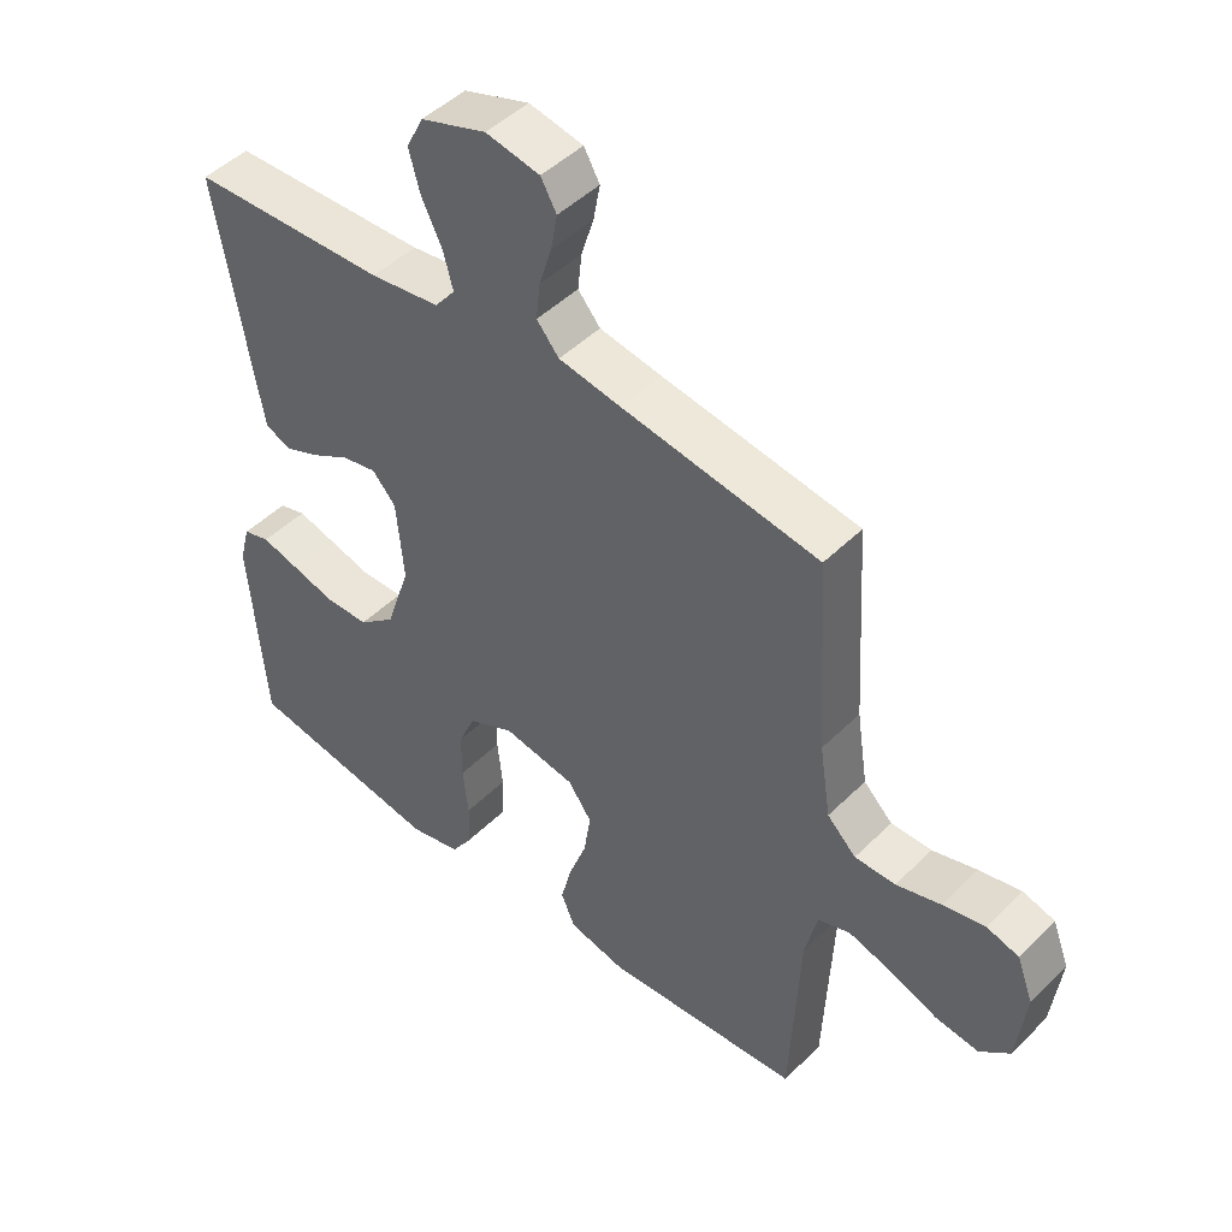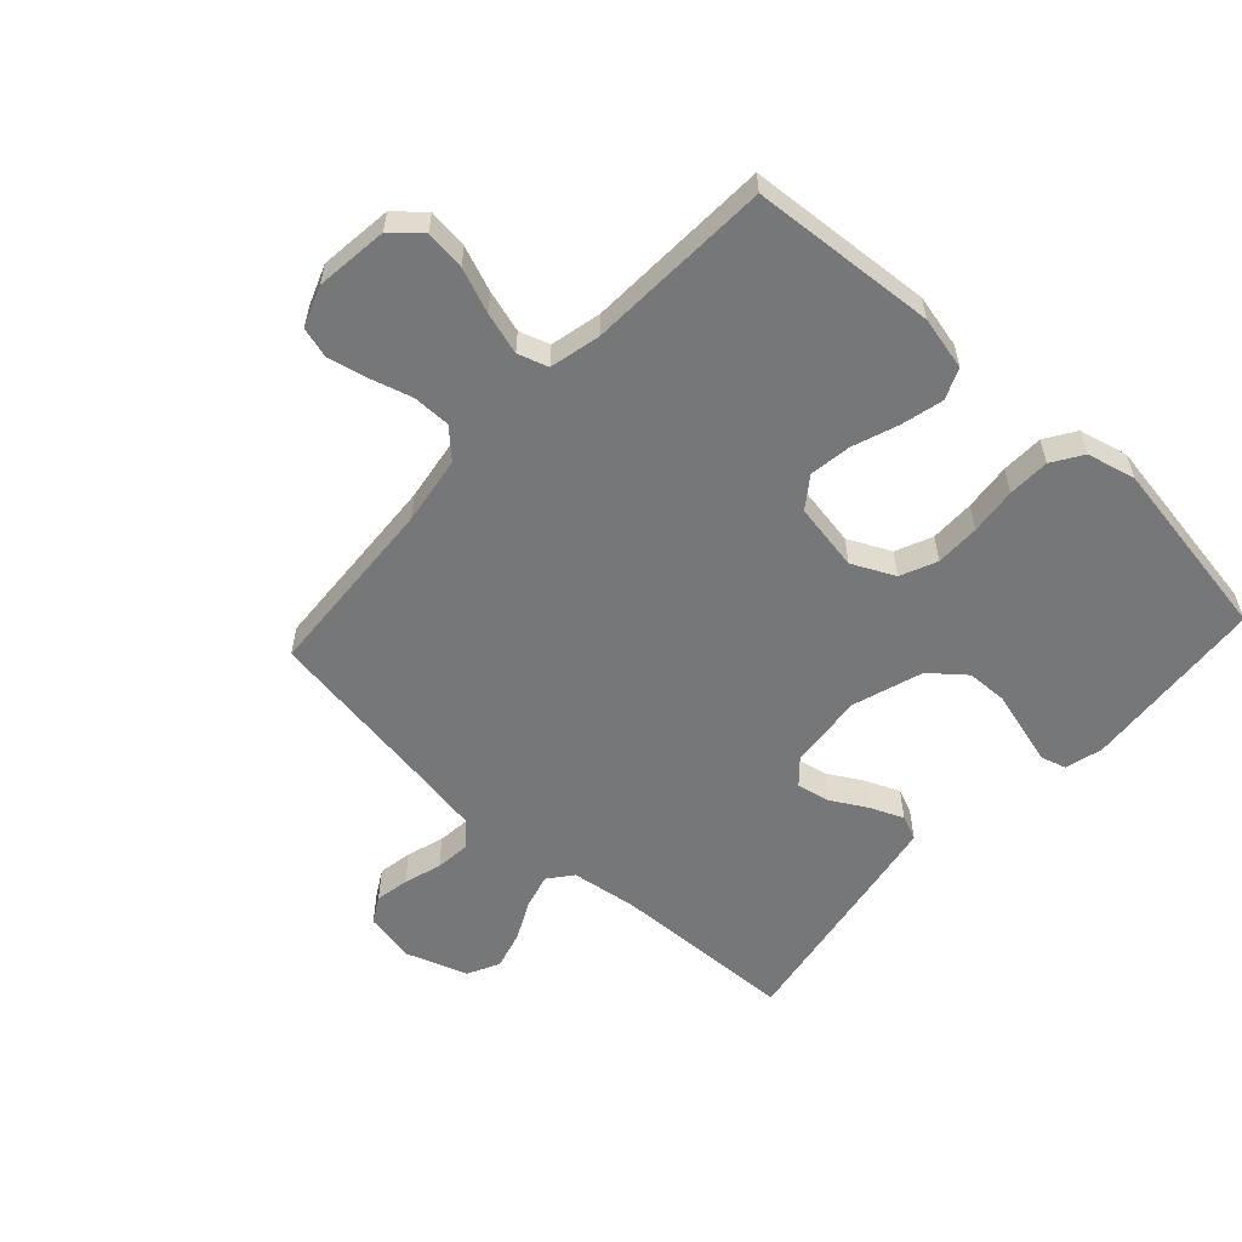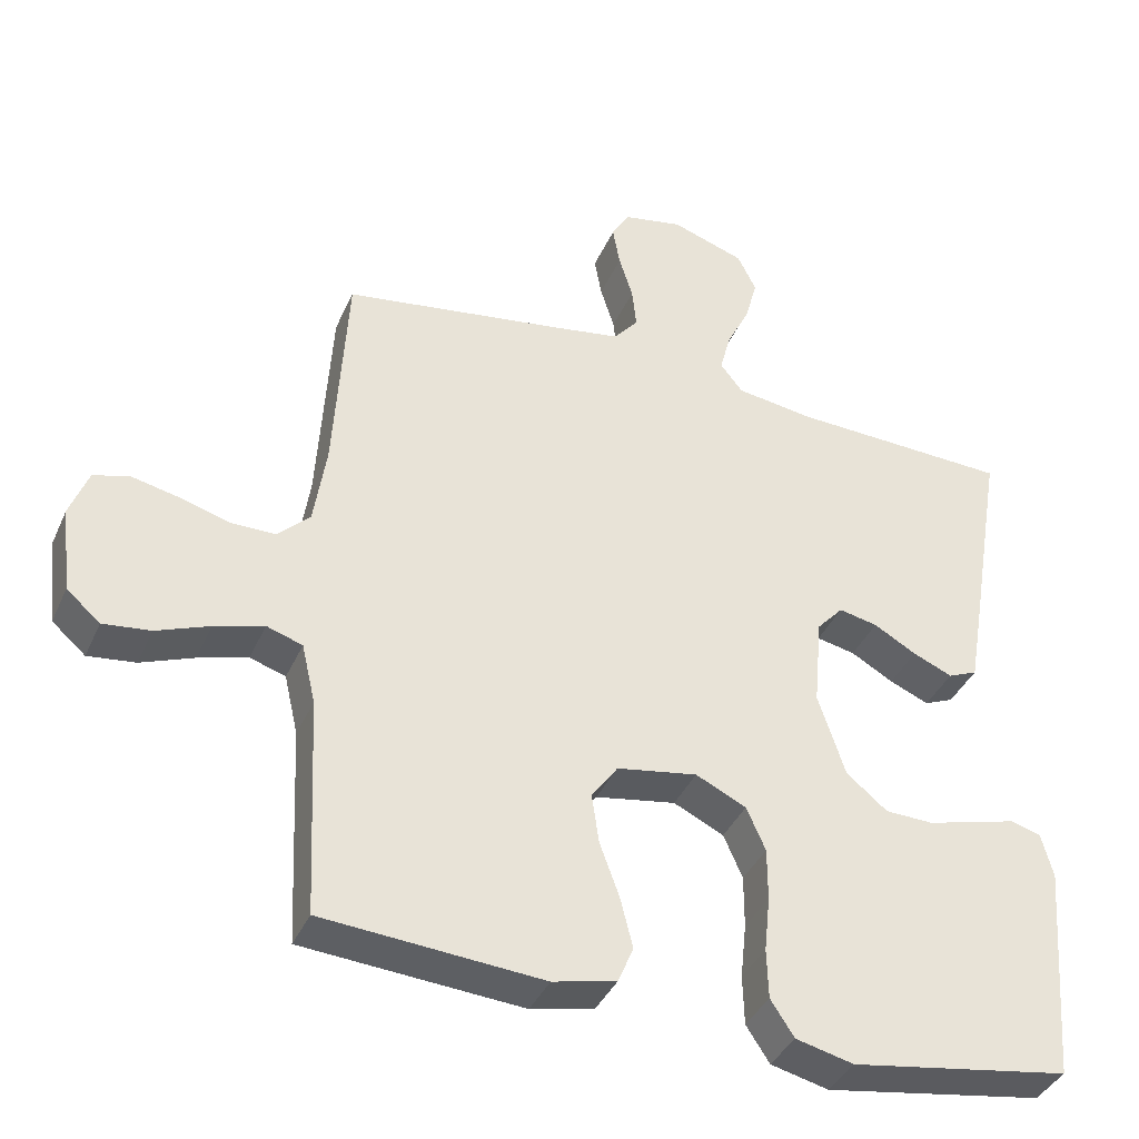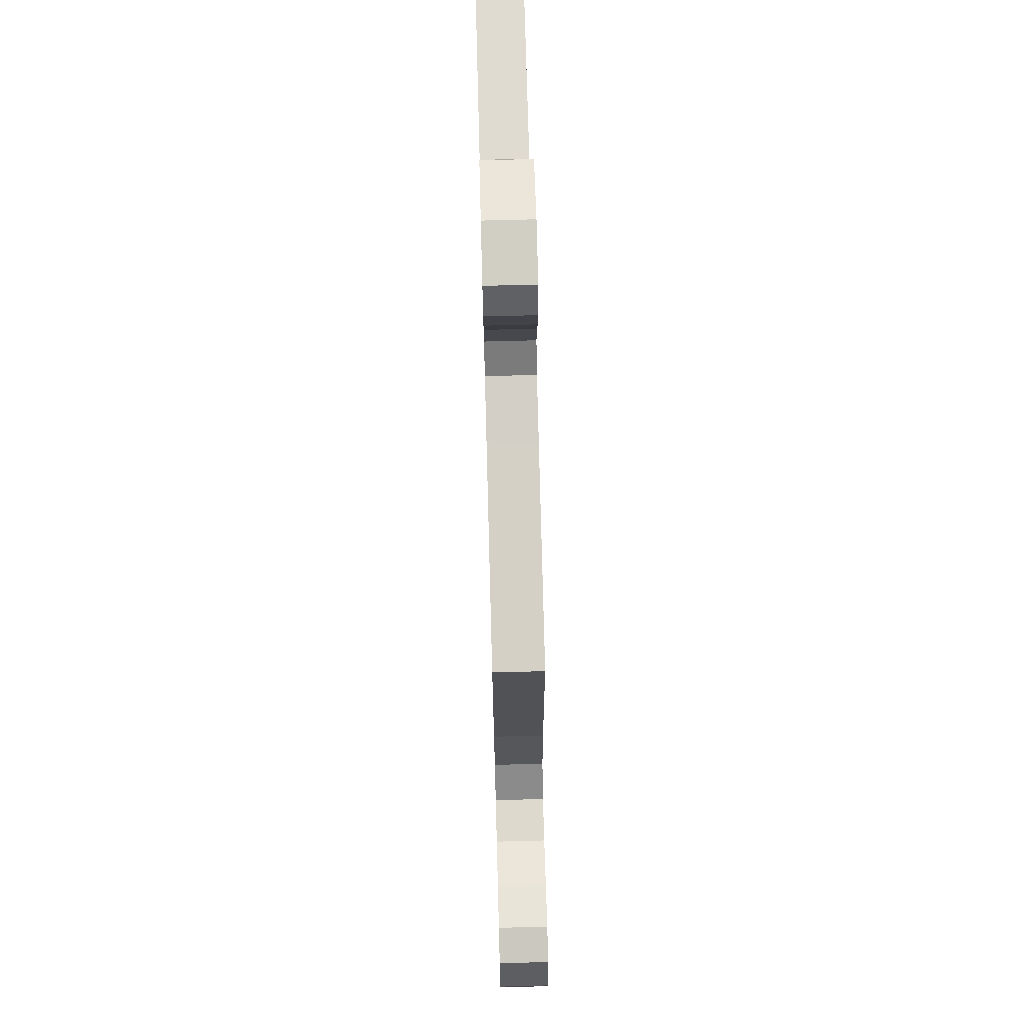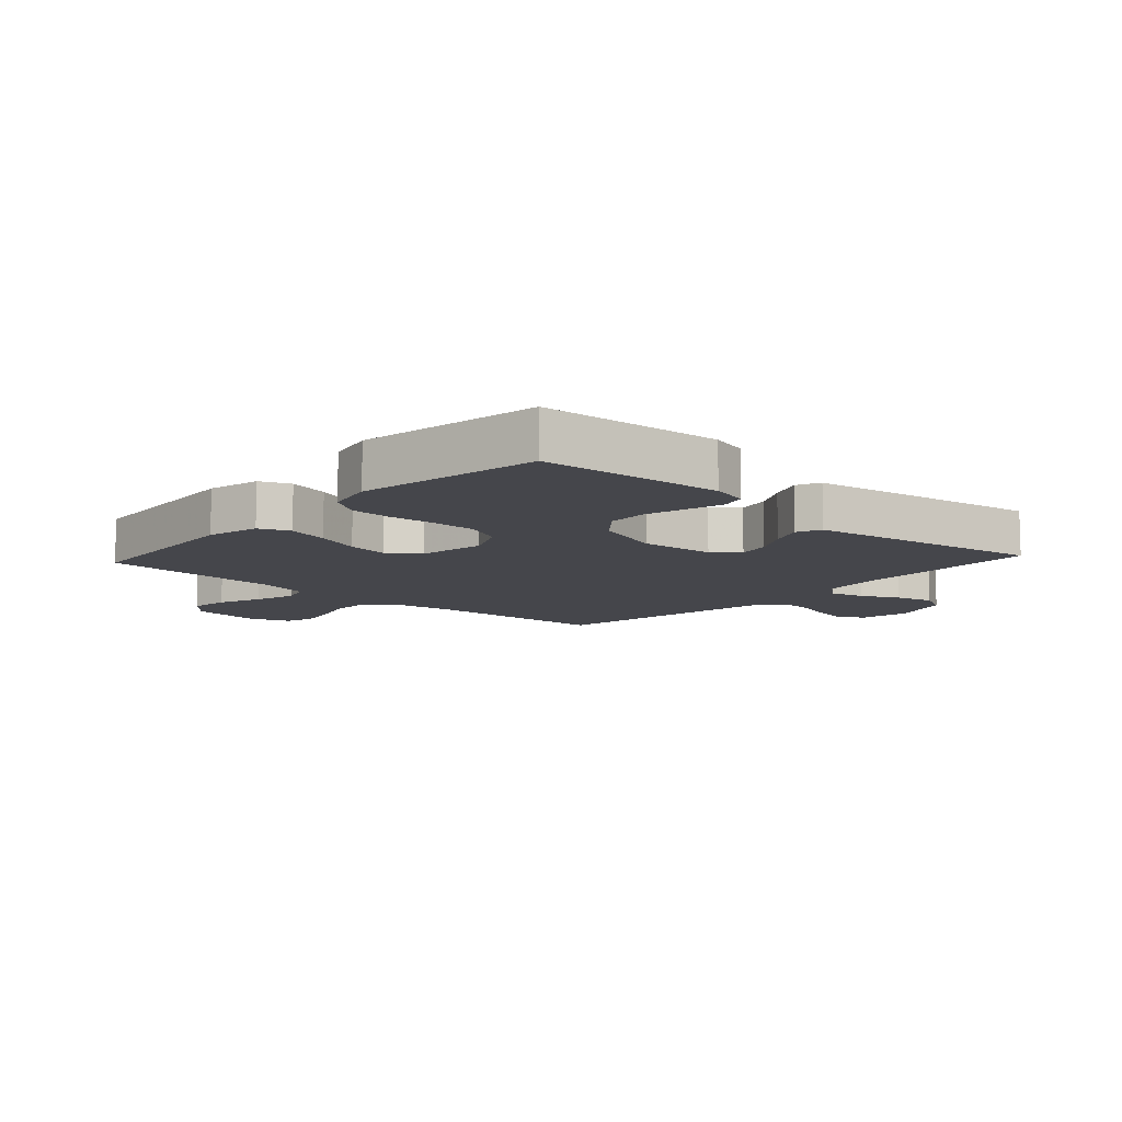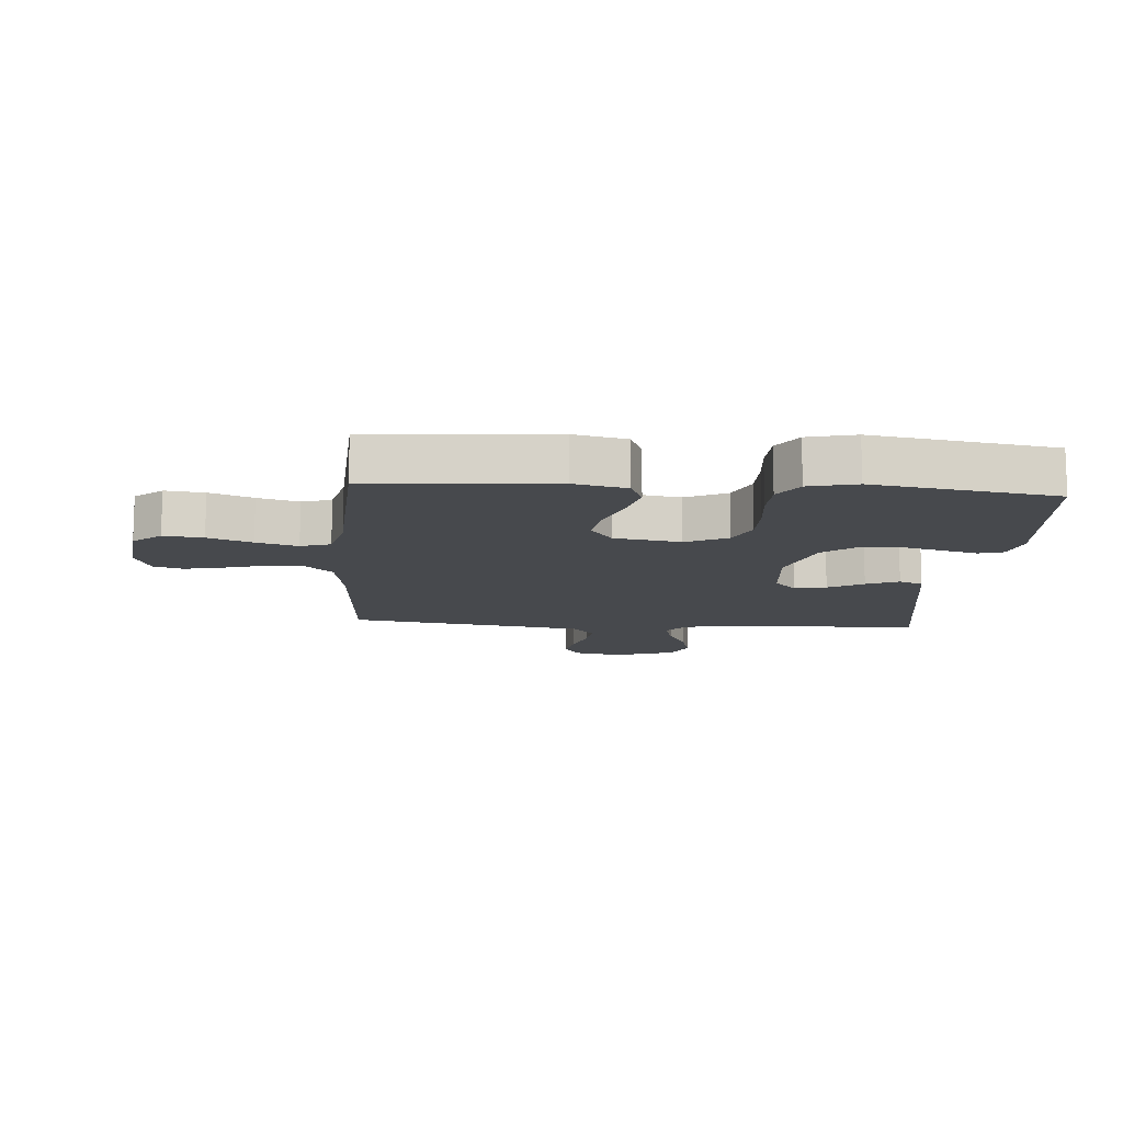
<metadata>
{"format":"obj","ext":"obj","renderer":"f3d","projection":"perspective","resolution":1024,"background":"white","views":[{"elev":47.1,"azim":42.1,"up":"+Z"},{"elev":-57.1,"azim":137.5,"up":"+Y"},{"elev":-38.7,"azim":157.7,"up":"+Z"},{"elev":72.0,"azim":88.5,"up":"+Z"},{"elev":-10.0,"azim":-132.4,"up":"+Y"},{"elev":-12.2,"azim":175.8,"up":"+Y"}]}
</metadata>
<code>
v 0.5 0.07 0.5
v 0.518 0.07 0.2
v 0.535 0.07 0.089
v 0.579 0.07 0.046
v 0.641 0.07 0.046
v 0.709 0.07 0.066
v 0.773 0.07 0.08
v 0.822 0.07 0.066
v 0.847 0.07 0
v 0.833 0.07 -0.118
v 0.787 0.07 -0.158
v 0.722 0.07 -0.15
v 0.65 0.07 -0.122
v 0.582 0.07 -0.102
v 0.533 0.07 -0.118
v 0.514 0.07 -0.2
v 0.5 0.07 -0.5
v 0.2 0.07 -0.522
v 0.113 0.07 -0.502
v 0.092 0.07 -0.452
v 0.109 0.07 -0.384
v 0.136 0.07 -0.31
v 0.146 0.07 -0.242
v 0.11 0.07 -0.192
v 0 0.07 -0.173
v -0.069 0.07 -0.206
v -0.095 0.07 -0.265
v -0.095 0.07 -0.337
v -0.087 0.07 -0.413
v -0.089 0.07 -0.481
v -0.121 0.07 -0.53
v -0.2 0.07 -0.549
v -0.5 0.07 -0.5
v -0.524 0.07 -0.2
v -0.508 0.07 -0.139
v -0.467 0.07 -0.127
v -0.408 0.07 -0.143
v -0.342 0.07 -0.161
v -0.276 0.07 -0.159
v -0.22 0.07 -0.113
v -0.183 0.07 0
v -0.194 0.07 0.123
v -0.23 0.07 0.163
v -0.283 0.07 0.152
v -0.341 0.07 0.119
v -0.395 0.07 0.096
v -0.435 0.07 0.113
v -0.45 0.07 0.2
v -0.5 0.07 0.5
v -0.2 0.07 0.511
v -0.094 0.07 0.526
v -0.063 0.07 0.565
v -0.078 0.07 0.621
v -0.109 0.07 0.684
v -0.126 0.07 0.746
v -0.1 0.07 0.798
v 0 0.07 0.832
v 0.082 0.07 0.816
v 0.106 0.07 0.774
v 0.096 0.07 0.719
v 0.077 0.07 0.658
v 0.071 0.07 0.602
v 0.105 0.07 0.562
v 0.2 0.07 0.546
v 0.5 0 0.5
v 0.518 0 0.2
v 0.535 0 0.089
v 0.579 0 0.046
v 0.641 0 0.046
v 0.709 0 0.066
v 0.773 0 0.08
v 0.822 0 0.066
v 0.847 0 0
v 0.833 0 -0.118
v 0.787 0 -0.158
v 0.722 0 -0.15
v 0.65 0 -0.122
v 0.582 0 -0.102
v 0.533 0 -0.118
v 0.514 0 -0.2
v 0.5 0 -0.5
v 0.2 0 -0.522
v 0.113 0 -0.502
v 0.092 0 -0.452
v 0.109 0 -0.384
v 0.136 0 -0.31
v 0.146 0 -0.242
v 0.11 0 -0.192
v 0 0 -0.173
v -0.069 0 -0.206
v -0.095 0 -0.265
v -0.095 0 -0.337
v -0.087 0 -0.413
v -0.089 0 -0.481
v -0.121 0 -0.53
v -0.2 0 -0.549
v -0.5 0 -0.5
v -0.524 0 -0.2
v -0.508 0 -0.139
v -0.467 0 -0.127
v -0.408 0 -0.143
v -0.342 0 -0.161
v -0.276 0 -0.159
v -0.22 0 -0.113
v -0.183 0 0
v -0.194 0 0.123
v -0.23 0 0.163
v -0.283 0 0.152
v -0.341 0 0.119
v -0.395 0 0.096
v -0.435 0 0.113
v -0.45 0 0.2
v -0.5 0 0.5
v -0.2 0 0.511
v -0.094 0 0.526
v -0.063 0 0.565
v -0.078 0 0.621
v -0.109 0 0.684
v -0.126 0 0.746
v -0.1 0 0.798
v 0 0 0.832
v 0.082 0 0.816
v 0.106 0 0.774
v 0.096 0 0.719
v 0.077 0 0.658
v 0.071 0 0.602
v 0.105 0 0.562
v 0.2 0 0.546
f 59 60 61
f 58 59 61
f 57 58 61
f 56 57 61
f 55 56 61
f 54 55 61
f 53 54 61
f 52 53 61 62
f 51 52 62 63
f 48 49 50
f 47 48 50
f 46 47 50
f 45 46 50
f 44 45 50
f 43 44 50 51
f 51 63 64
f 43 51 64
f 42 43 64
f 36 37 38
f 35 36 38
f 34 35 38
f 33 34 38
f 32 33 38
f 31 32 38
f 30 31 38
f 29 30 38
f 28 29 38
f 27 28 38 39
f 26 27 39 40
f 20 21 22
f 19 20 22
f 18 19 22
f 17 18 22
f 16 17 22
f 15 16 22 23
f 14 15 23 24
f 11 12 13
f 10 11 13
f 9 10 13
f 8 9 13
f 7 8 13
f 6 7 13
f 5 6 13
f 4 5 13 14
f 14 24 25
f 4 14 25
f 3 4 25
f 64 1 2
f 42 64 2
f 41 42 2
f 26 40 41
f 25 26 41
f 3 25 41
f 2 3 41
f 125 124 123
f 125 123 122
f 125 122 121
f 125 121 120
f 125 120 119
f 125 119 118
f 125 118 117
f 126 125 117 116
f 127 126 116 115
f 114 113 112
f 114 112 111
f 114 111 110
f 114 110 109
f 114 109 108
f 115 114 108 107
f 128 127 115
f 128 115 107
f 128 107 106
f 102 101 100
f 102 100 99
f 102 99 98
f 102 98 97
f 102 97 96
f 102 96 95
f 102 95 94
f 102 94 93
f 102 93 92
f 103 102 92 91
f 104 103 91 90
f 86 85 84
f 86 84 83
f 86 83 82
f 86 82 81
f 86 81 80
f 87 86 80 79
f 88 87 79 78
f 77 76 75
f 77 75 74
f 77 74 73
f 77 73 72
f 77 72 71
f 77 71 70
f 77 70 69
f 78 77 69 68
f 89 88 78
f 89 78 68
f 89 68 67
f 66 65 128
f 66 128 106
f 66 106 105
f 105 104 90
f 105 90 89
f 105 89 67
f 105 67 66
f 1 65 66 2
f 2 66 67 3
f 3 67 68 4
f 4 68 69 5
f 5 69 70 6
f 6 70 71 7
f 7 71 72 8
f 8 72 73 9
f 9 73 74 10
f 10 74 75 11
f 11 75 76 12
f 12 76 77 13
f 13 77 78 14
f 14 78 79 15
f 15 79 80 16
f 16 80 81 17
f 17 81 82 18
f 18 82 83 19
f 19 83 84 20
f 20 84 85 21
f 21 85 86 22
f 22 86 87 23
f 23 87 88 24
f 24 88 89 25
f 25 89 90 26
f 26 90 91 27
f 27 91 92 28
f 28 92 93 29
f 29 93 94 30
f 30 94 95 31
f 31 95 96 32
f 32 96 97 33
f 33 97 98 34
f 34 98 99 35
f 35 99 100 36
f 36 100 101 37
f 37 101 102 38
f 38 102 103 39
f 39 103 104 40
f 40 104 105 41
f 41 105 106 42
f 42 106 107 43
f 43 107 108 44
f 44 108 109 45
f 45 109 110 46
f 46 110 111 47
f 47 111 112 48
f 48 112 113 49
f 49 113 114 50
f 50 114 115 51
f 51 115 116 52
f 52 116 117 53
f 53 117 118 54
f 54 118 119 55
f 55 119 120 56
f 56 120 121 57
f 57 121 122 58
f 58 122 123 59
f 59 123 124 60
f 60 124 125 61
f 61 125 126 62
f 62 126 127 63
f 63 127 128 64
f 64 128 65 1

</code>
